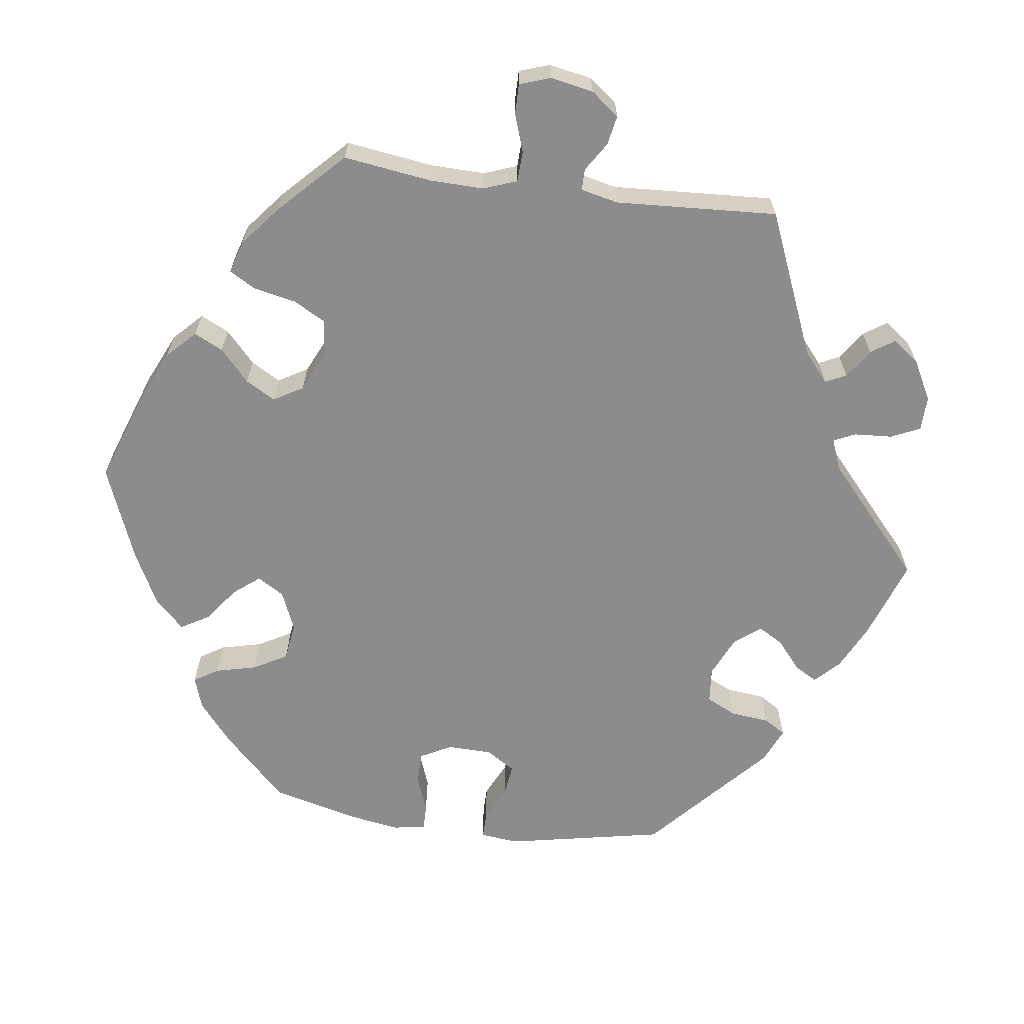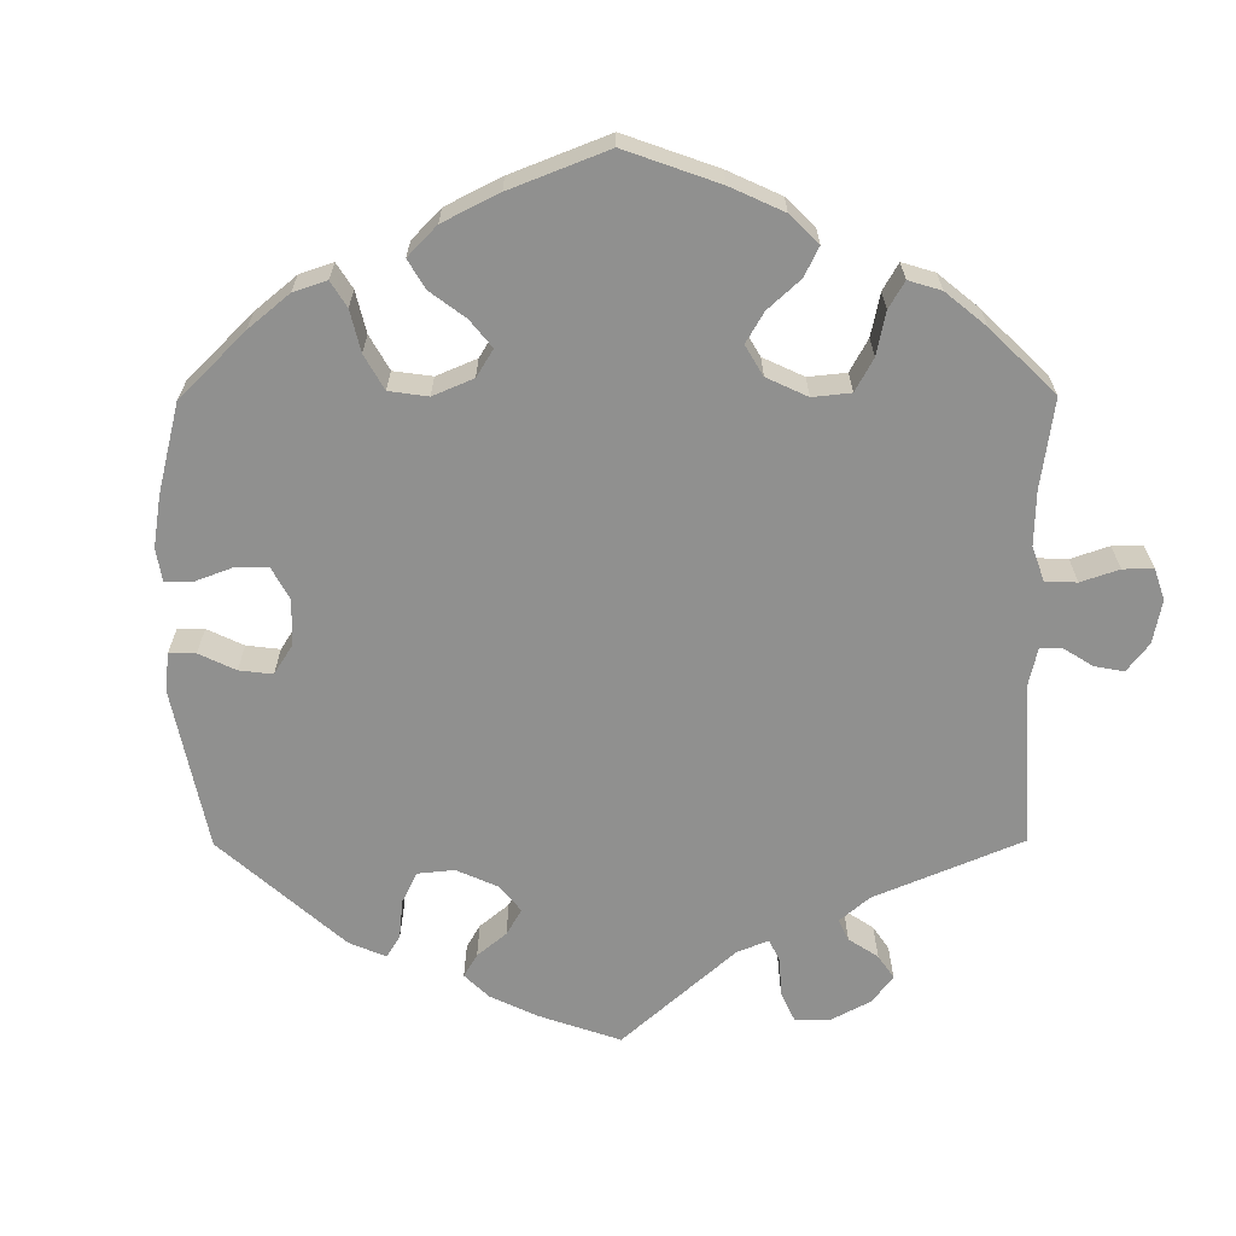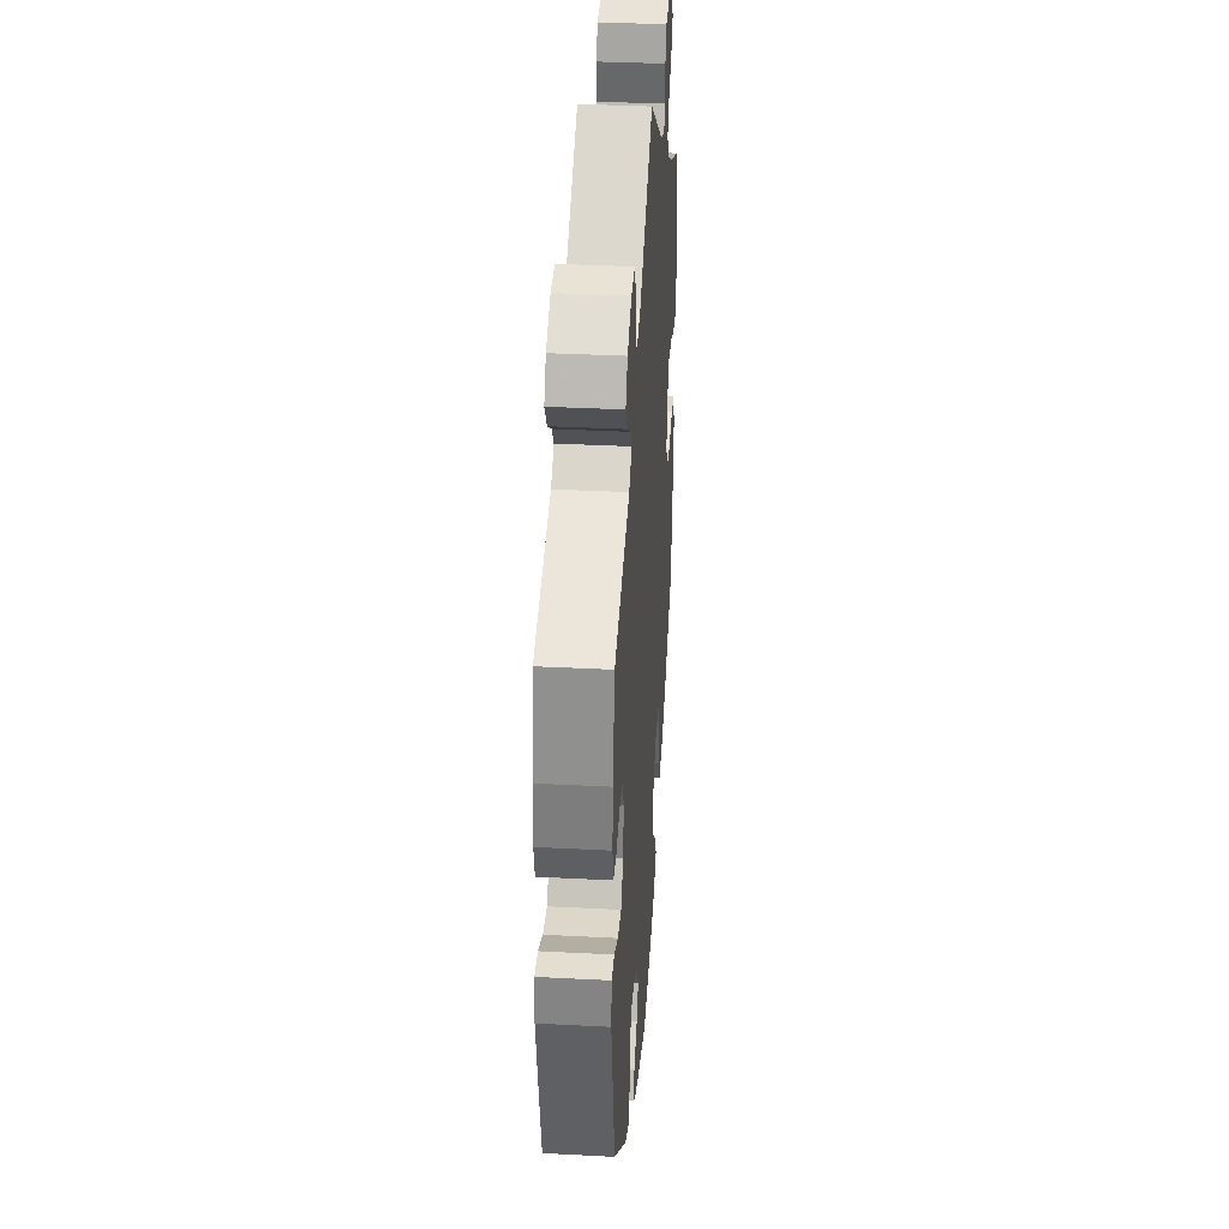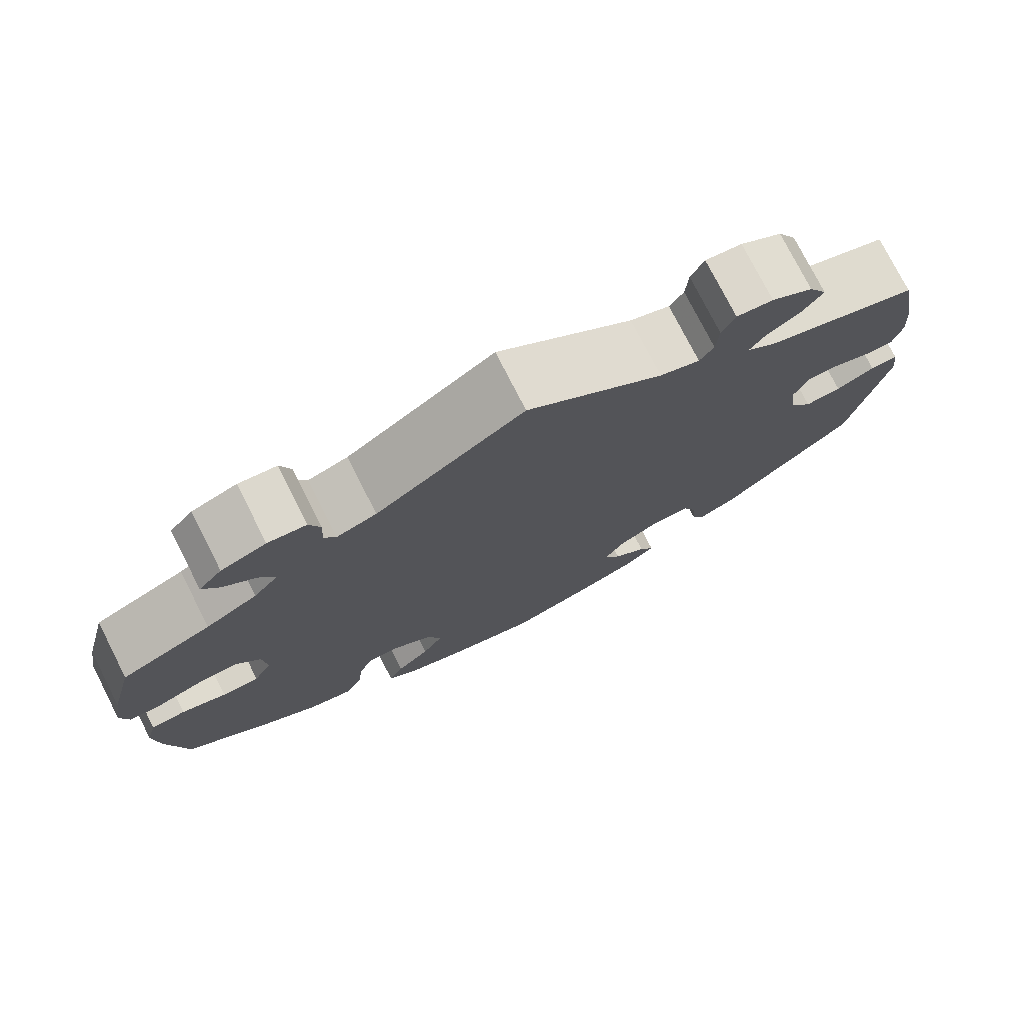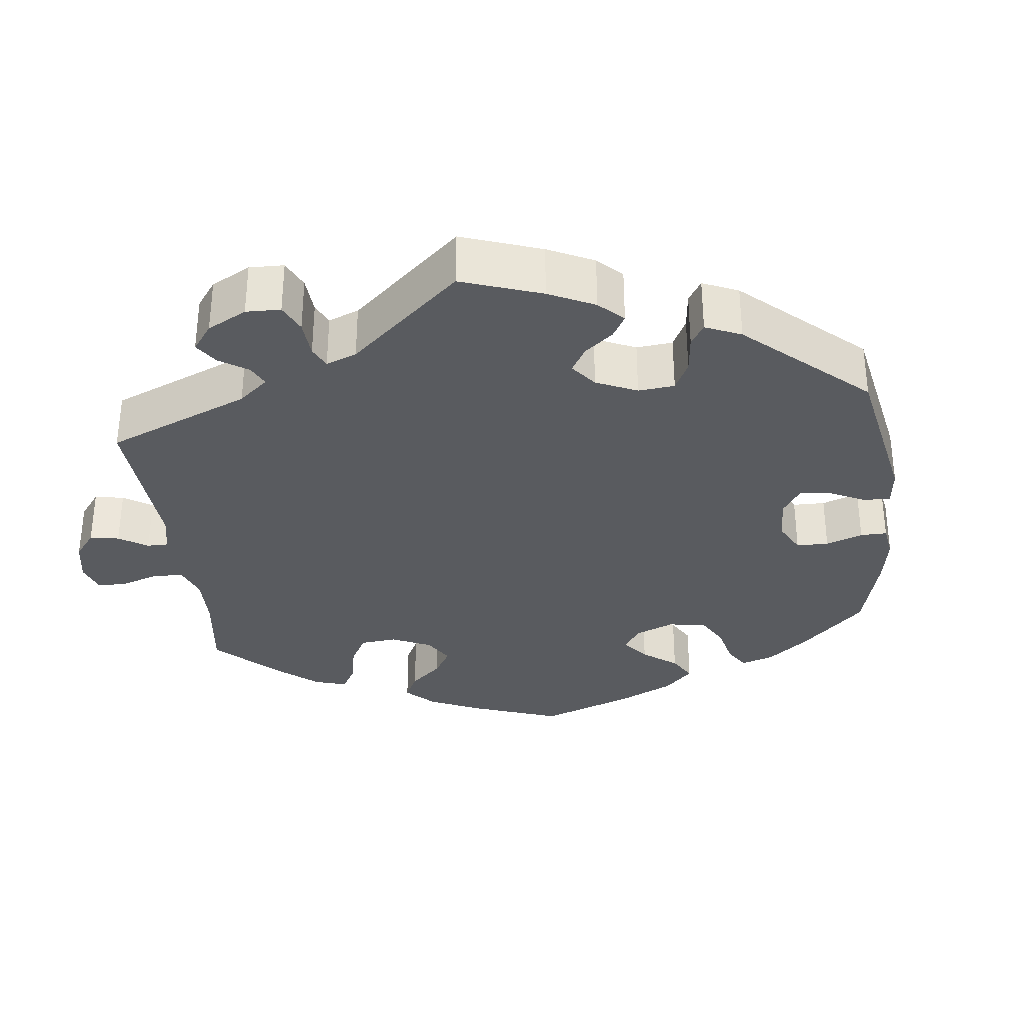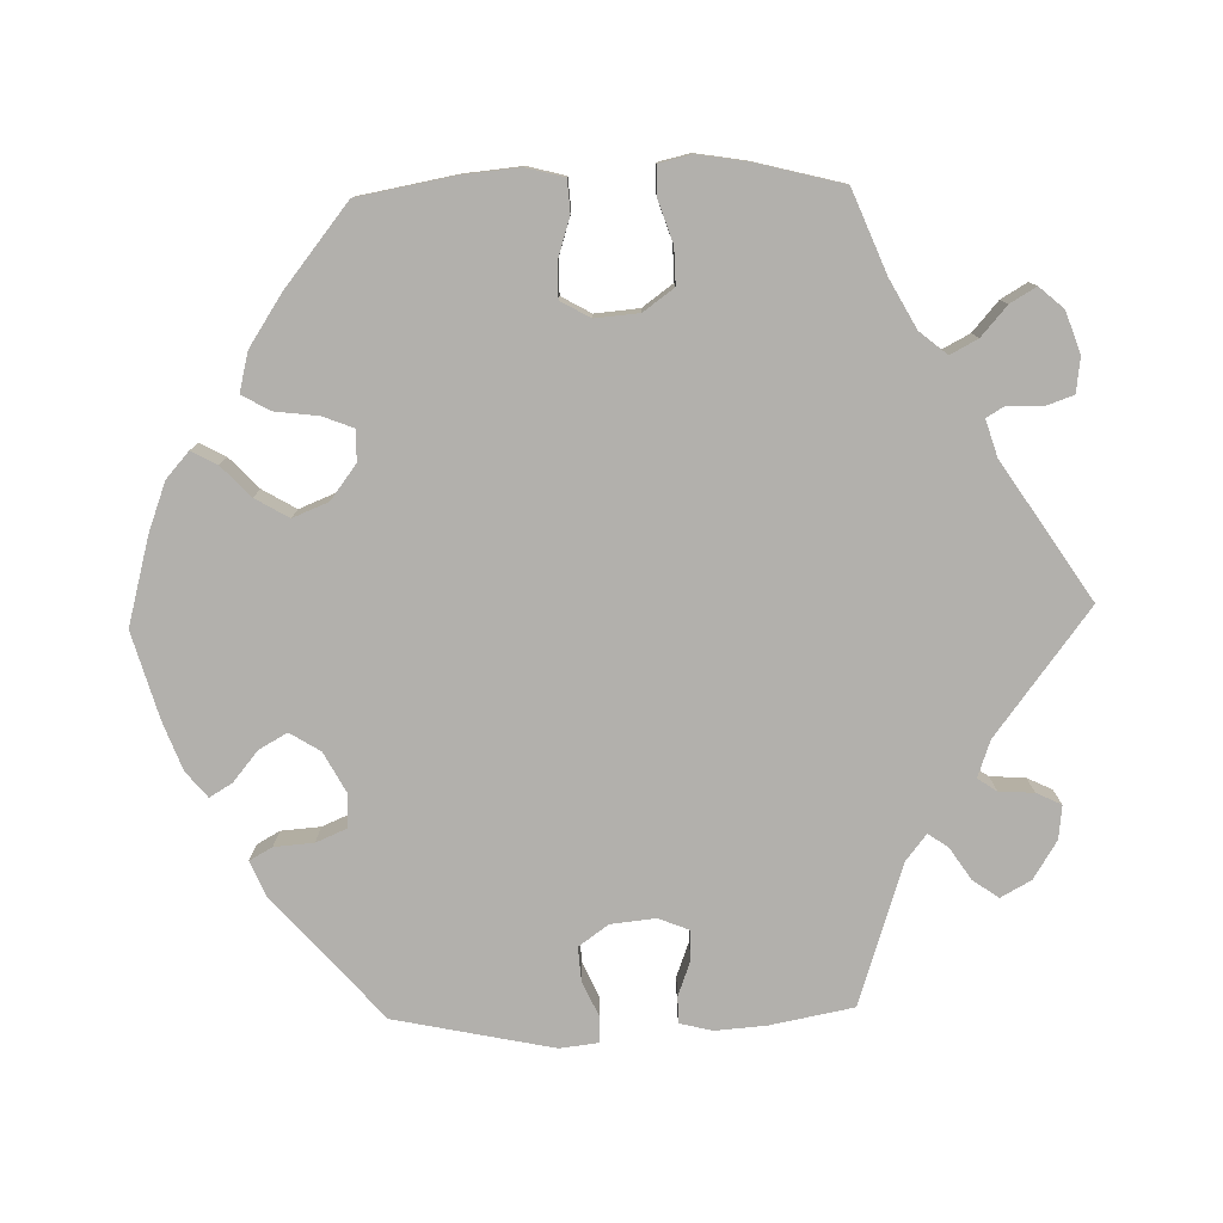
<metadata>
{"format":"obj","ext":"obj","renderer":"f3d","projection":"perspective","resolution":1024,"background":"white","views":[{"elev":-64.3,"azim":-37.7,"up":"+Y"},{"elev":-65.5,"azim":-119.7,"up":"+Y"},{"elev":34.7,"azim":94.0,"up":"+Z"},{"elev":76.5,"azim":-27.0,"up":"+Z"},{"elev":-32.6,"azim":66.7,"up":"+Y"},{"elev":-78.7,"azim":-88.5,"up":"+Y"}]}
</metadata>
<code>
v 0.164 0.07 0.454
v 0.212 0.07 0.437
v 0.229 0.07 0.462
v 0.232 0.07 0.508
v 0.248 0.07 0.541
v 0.292 0.07 0.536
v 0.342 0.07 0.505
v 0.364 0.07 0.465
v 0.34 0.07 0.431
v 0.298 0.07 0.403
v 0.28 0.07 0.377
v 0.314 0.07 0.35
v 0.5 0.07 0.289
v 0.521 0.07 0.179
v 0.526 0.07 0.112
v 0.515 0.07 0.069
v 0.48 0.07 0.069
v 0.434 0.07 0.086
v 0.395 0.07 0.086
v 0.379 0.07 0.046
v 0.385 0.07 -0.013
v 0.413 0.07 -0.052
v 0.457 0.07 -0.049
v 0.504 0.07 -0.028
v 0.538 0.07 -0.029
v 0.544 0.07 -0.08
v 0.5 0.07 -0.289
v 0.339 0.07 -0.43
v 0.293 0.07 -0.45
v 0.276 0.07 -0.42
v 0.272 0.07 -0.368
v 0.255 0.07 -0.328
v 0.21 0.07 -0.326
v 0.158 0.07 -0.354
v 0.133 0.07 -0.394
v 0.154 0.07 -0.431
v 0.194 0.07 -0.464
v 0.212 0.07 -0.494
v 0.178 0.07 -0.522
v 0.114 0.07 -0.546
v 0.001 0.07 -0.578
v -0.114 0.07 -0.547
v -0.178 0.07 -0.523
v -0.212 0.07 -0.493
v -0.194 0.07 -0.459
v -0.154 0.07 -0.421
v -0.128 0.07 -0.377
v -0.147 0.07 -0.33
v -0.192 0.07 -0.296
v -0.233 0.07 -0.295
v -0.249 0.07 -0.336
v -0.256 0.07 -0.393
v -0.277 0.07 -0.43
v -0.329 0.07 -0.417
v -0.396 0.07 -0.373
v -0.501 0.07 -0.289
v -0.524 0.07 -0.163
v -0.531 0.07 -0.088
v -0.518 0.07 -0.038
v -0.476 0.07 -0.035
v -0.422 0.07 -0.052
v -0.377 0.07 -0.052
v -0.355 0.07 -0.013
v -0.36 0.07 0.045
v -0.389 0.07 0.085
v -0.437 0.07 0.084
v -0.491 0.07 0.066
v -0.531 0.07 0.066
v -0.541 0.07 0.109
v -0.53 0.07 0.176
v -0.501 0.07 0.289
v -0.393 0.07 0.333
v -0.331 0.07 0.367
v -0.301 0.07 0.403
v -0.32 0.07 0.439
v -0.359 0.07 0.473
v -0.379 0.07 0.507
v -0.351 0.07 0.539
v -0.297 0.07 0.558
v -0.251 0.07 0.552
v -0.238 0.07 0.515
v -0.24 0.07 0.47
v -0.226 0.07 0.446
v -0.178 0.07 0.461
v 0 0.07 0.578
v 0.164 0 0.454
v 0.212 0 0.437
v 0.229 0 0.462
v 0.232 0 0.508
v 0.248 0 0.541
v 0.292 0 0.536
v 0.342 0 0.505
v 0.364 0 0.465
v 0.34 0 0.431
v 0.298 0 0.403
v 0.28 0 0.377
v 0.314 0 0.35
v 0.5 0 0.289
v 0.521 0 0.179
v 0.526 0 0.112
v 0.515 0 0.069
v 0.48 0 0.069
v 0.434 0 0.086
v 0.395 0 0.086
v 0.379 0 0.046
v 0.385 0 -0.013
v 0.413 0 -0.052
v 0.457 0 -0.049
v 0.504 0 -0.028
v 0.538 0 -0.029
v 0.544 0 -0.08
v 0.5 0 -0.289
v 0.339 0 -0.43
v 0.293 0 -0.45
v 0.276 0 -0.42
v 0.272 0 -0.368
v 0.255 0 -0.328
v 0.21 0 -0.326
v 0.158 0 -0.354
v 0.133 0 -0.394
v 0.154 0 -0.431
v 0.194 0 -0.464
v 0.212 0 -0.494
v 0.178 0 -0.522
v 0.114 0 -0.546
v 0.001 0 -0.578
v -0.114 0 -0.547
v -0.178 0 -0.523
v -0.212 0 -0.493
v -0.194 0 -0.459
v -0.154 0 -0.421
v -0.128 0 -0.377
v -0.147 0 -0.33
v -0.192 0 -0.296
v -0.233 0 -0.295
v -0.249 0 -0.336
v -0.256 0 -0.393
v -0.277 0 -0.43
v -0.329 0 -0.417
v -0.396 0 -0.373
v -0.501 0 -0.289
v -0.524 0 -0.163
v -0.531 0 -0.088
v -0.518 0 -0.038
v -0.476 0 -0.035
v -0.422 0 -0.052
v -0.377 0 -0.052
v -0.355 0 -0.013
v -0.36 0 0.045
v -0.389 0 0.085
v -0.437 0 0.084
v -0.491 0 0.066
v -0.531 0 0.066
v -0.541 0 0.109
v -0.53 0 0.176
v -0.501 0 0.289
v -0.393 0 0.333
v -0.331 0 0.367
v -0.301 0 0.403
v -0.32 0 0.439
v -0.359 0 0.473
v -0.379 0 0.507
v -0.351 0 0.539
v -0.297 0 0.558
v -0.251 0 0.552
v -0.238 0 0.515
v -0.24 0 0.47
v -0.226 0 0.446
v -0.178 0 0.461
v 0 0 0.578
f 84 85 1
f 83 84 1 2
f 79 80 81 82
f 79 82 83
f 78 79 83
f 75 76 77 78
f 74 75 78 83
f 73 74 83 2
f 69 70 71 72
f 69 72 73 2
f 66 67 68 69
f 65 66 69 2
f 58 59 60 61
f 58 61 62
f 57 58 62
f 56 57 62
f 55 56 62 63
f 51 52 53 54
f 50 51 54 55
f 43 44 45 46
f 43 46 47
f 42 43 47
f 41 42 47
f 40 41 47 48
f 36 37 38 39
f 35 36 39 40
f 28 29 30 31
f 28 31 32
f 27 28 32
f 26 27 32 33
f 23 24 25 26
f 22 23 26 33
f 15 16 17 18
f 15 18 19
f 12 13 14 15
f 11 12 15 19
f 7 8 9 10
f 7 10 11
f 6 7 11
f 3 4 5 6
f 2 3 6 11
f 64 65 2 11
f 50 55 63
f 49 50 63 64
f 48 49 64 11
f 35 40 48
f 34 35 48 11
f 21 22 33 34
f 20 21 34 11
f 11 19 20
f 86 170 169
f 87 86 169 168
f 167 166 165 164
f 168 167 164
f 168 164 163
f 163 162 161 160
f 168 163 160 159
f 87 168 159 158
f 157 156 155 154
f 87 158 157 154
f 154 153 152 151
f 87 154 151 150
f 146 145 144 143
f 147 146 143
f 147 143 142
f 147 142 141
f 148 147 141 140
f 139 138 137 136
f 140 139 136 135
f 131 130 129 128
f 132 131 128
f 132 128 127
f 132 127 126
f 133 132 126 125
f 124 123 122 121
f 125 124 121 120
f 116 115 114 113
f 117 116 113
f 117 113 112
f 118 117 112 111
f 111 110 109 108
f 118 111 108 107
f 103 102 101 100
f 104 103 100
f 100 99 98 97
f 104 100 97 96
f 95 94 93 92
f 96 95 92
f 96 92 91
f 91 90 89 88
f 96 91 88 87
f 96 87 150 149
f 148 140 135
f 149 148 135 134
f 96 149 134 133
f 133 125 120
f 96 133 120 119
f 119 118 107 106
f 96 119 106 105
f 105 104 96
f 1 86 87 2
f 2 87 88 3
f 3 88 89 4
f 4 89 90 5
f 5 90 91 6
f 6 91 92 7
f 7 92 93 8
f 8 93 94 9
f 9 94 95 10
f 10 95 96 11
f 11 96 97 12
f 12 97 98 13
f 13 98 99 14
f 14 99 100 15
f 15 100 101 16
f 16 101 102 17
f 17 102 103 18
f 18 103 104 19
f 19 104 105 20
f 20 105 106 21
f 21 106 107 22
f 22 107 108 23
f 23 108 109 24
f 24 109 110 25
f 25 110 111 26
f 26 111 112 27
f 27 112 113 28
f 28 113 114 29
f 29 114 115 30
f 30 115 116 31
f 31 116 117 32
f 32 117 118 33
f 33 118 119 34
f 34 119 120 35
f 35 120 121 36
f 36 121 122 37
f 37 122 123 38
f 38 123 124 39
f 39 124 125 40
f 40 125 126 41
f 41 126 127 42
f 42 127 128 43
f 43 128 129 44
f 44 129 130 45
f 45 130 131 46
f 46 131 132 47
f 47 132 133 48
f 48 133 134 49
f 49 134 135 50
f 50 135 136 51
f 51 136 137 52
f 52 137 138 53
f 53 138 139 54
f 54 139 140 55
f 55 140 141 56
f 56 141 142 57
f 57 142 143 58
f 58 143 144 59
f 59 144 145 60
f 60 145 146 61
f 61 146 147 62
f 62 147 148 63
f 63 148 149 64
f 64 149 150 65
f 65 150 151 66
f 66 151 152 67
f 67 152 153 68
f 68 153 154 69
f 69 154 155 70
f 70 155 156 71
f 71 156 157 72
f 72 157 158 73
f 73 158 159 74
f 74 159 160 75
f 75 160 161 76
f 76 161 162 77
f 77 162 163 78
f 78 163 164 79
f 79 164 165 80
f 80 165 166 81
f 81 166 167 82
f 82 167 168 83
f 83 168 169 84
f 84 169 170 85
f 85 170 86 1

</code>
